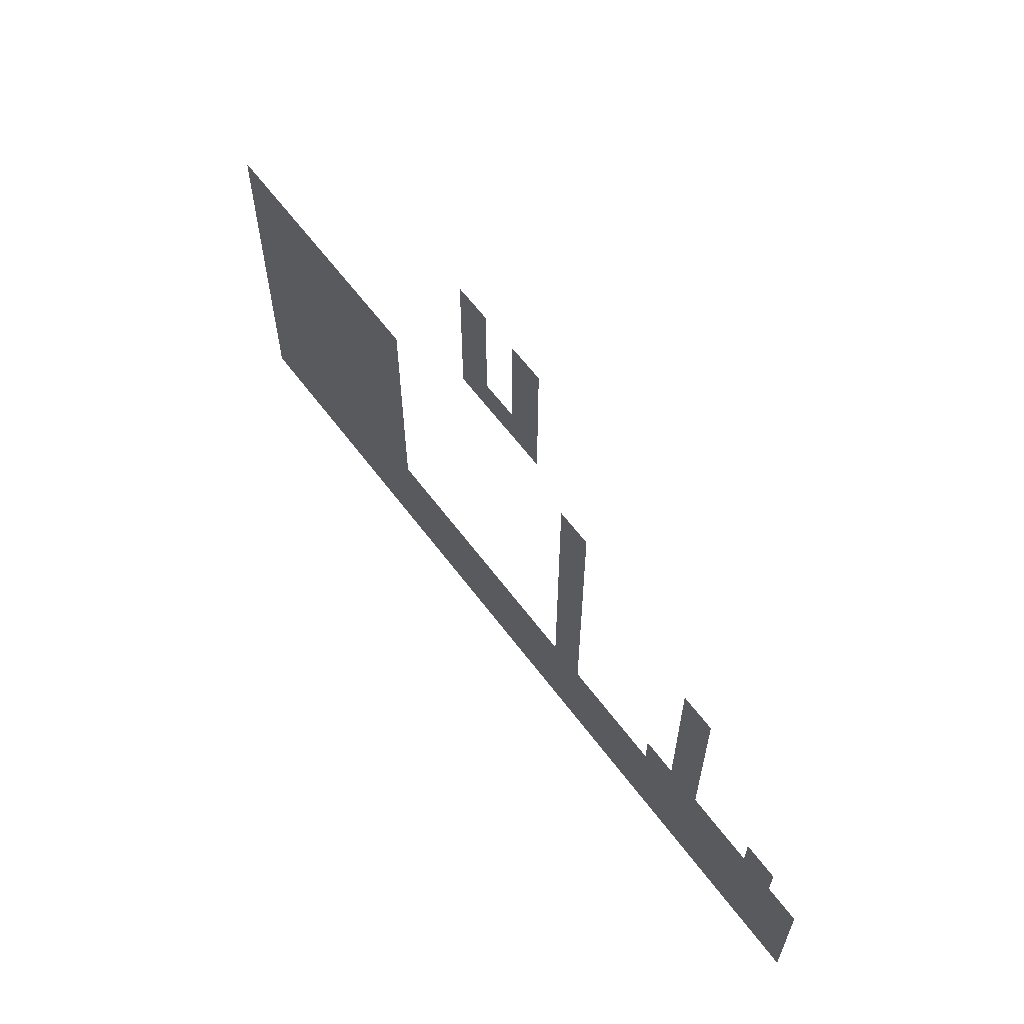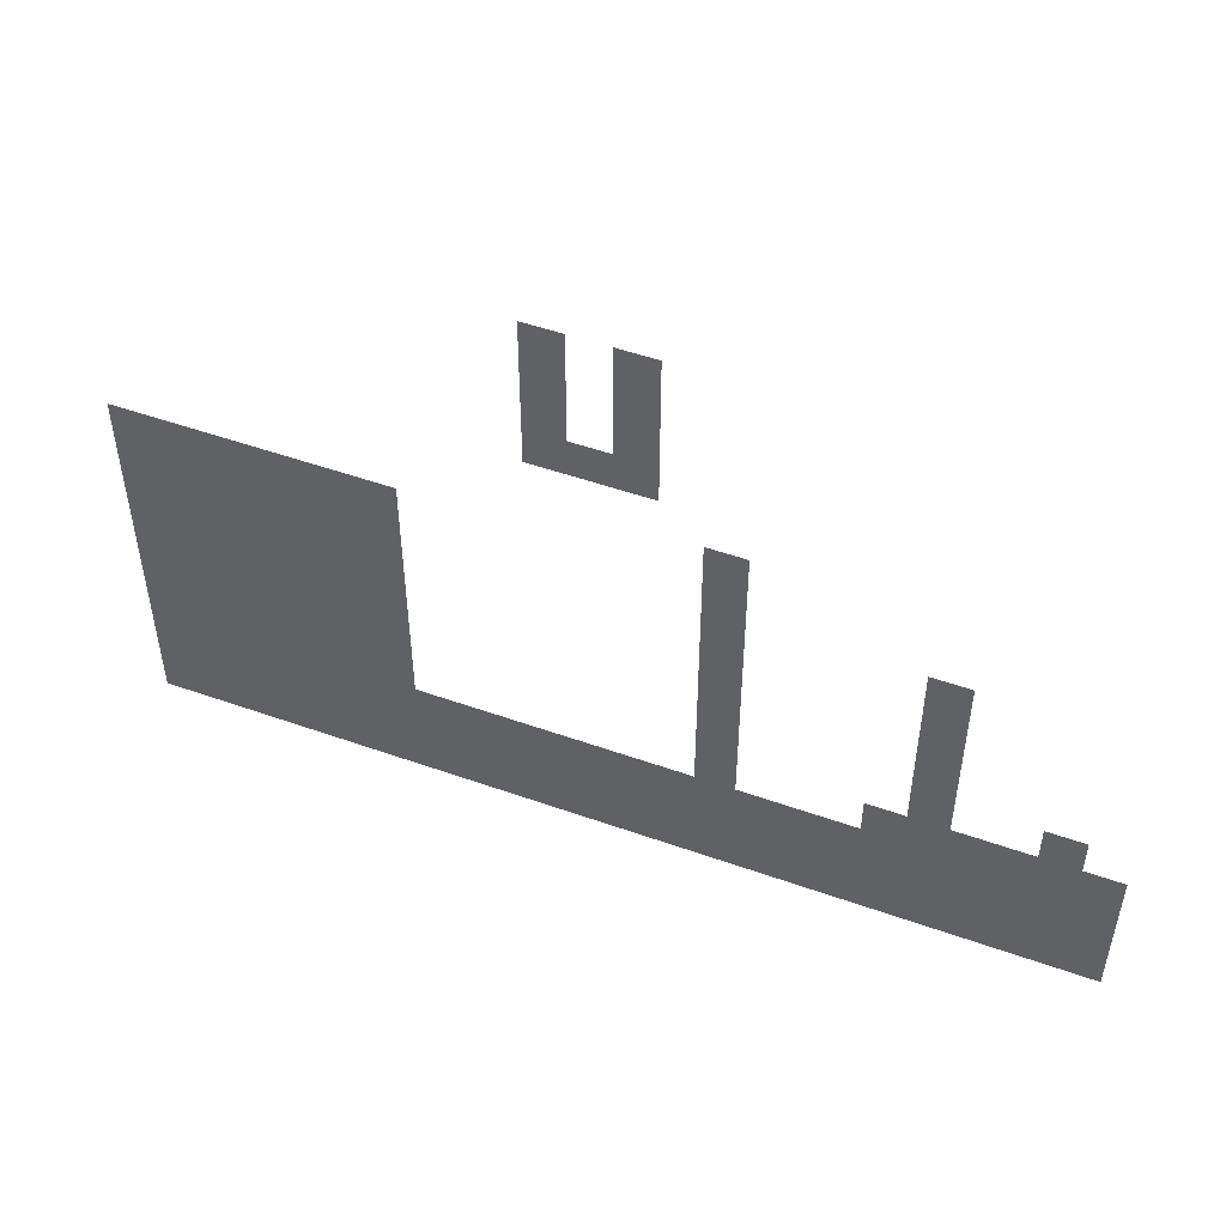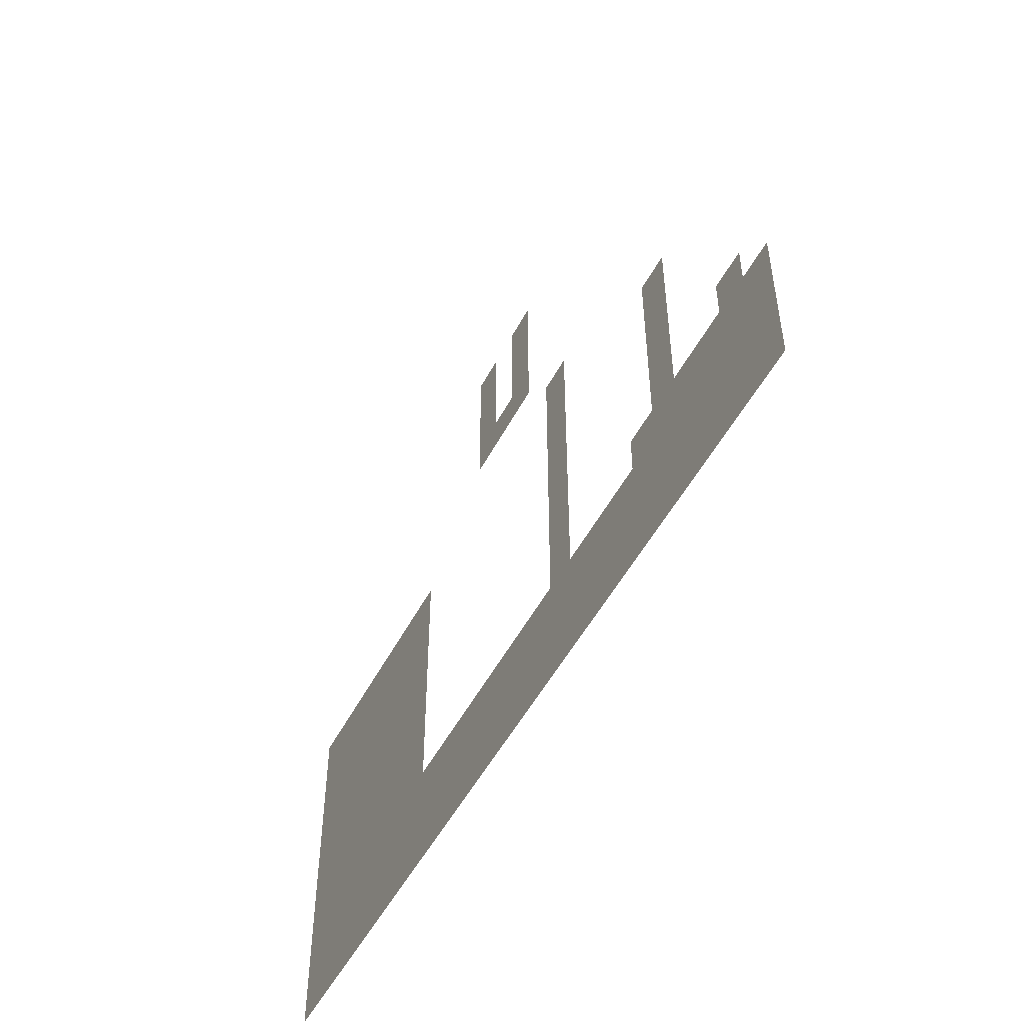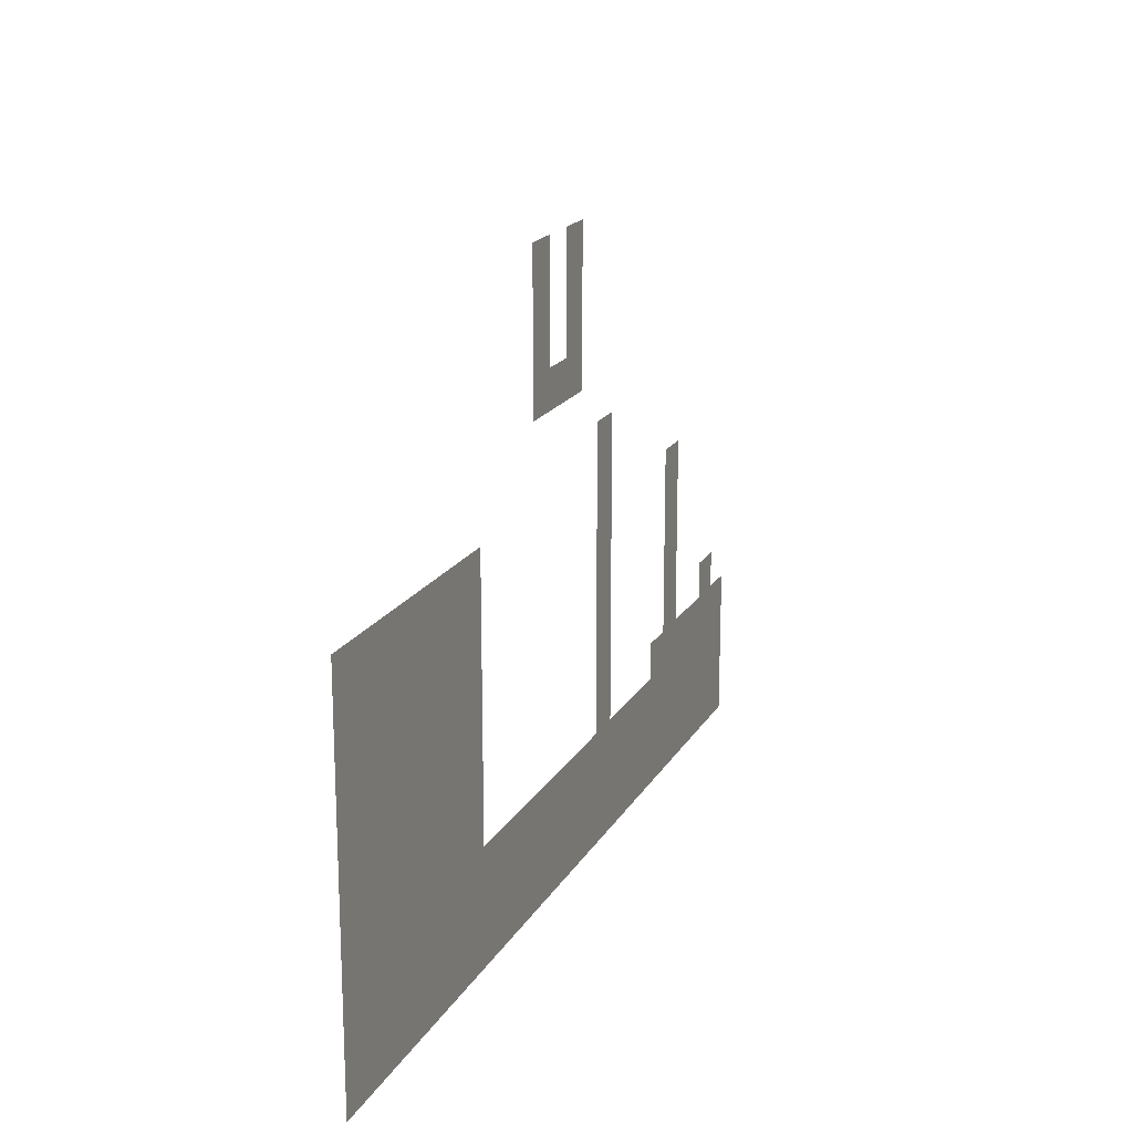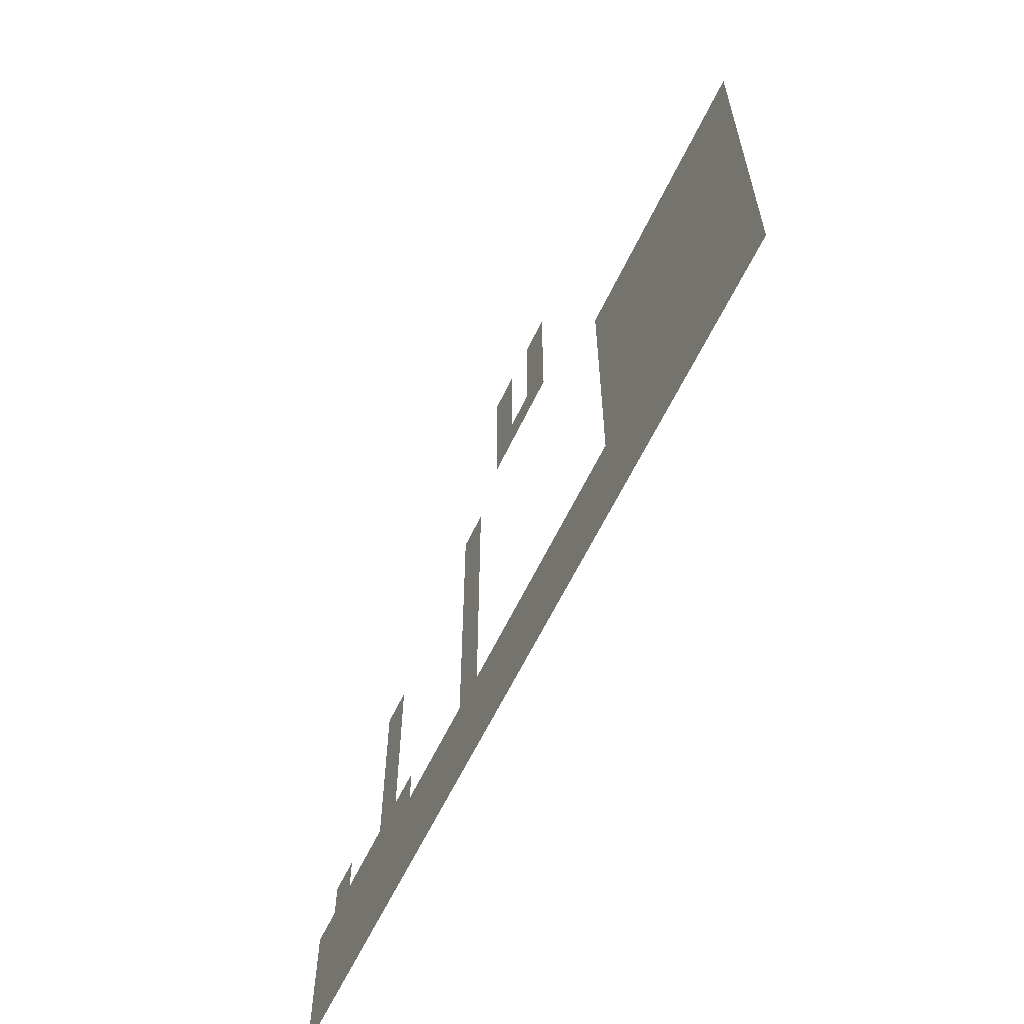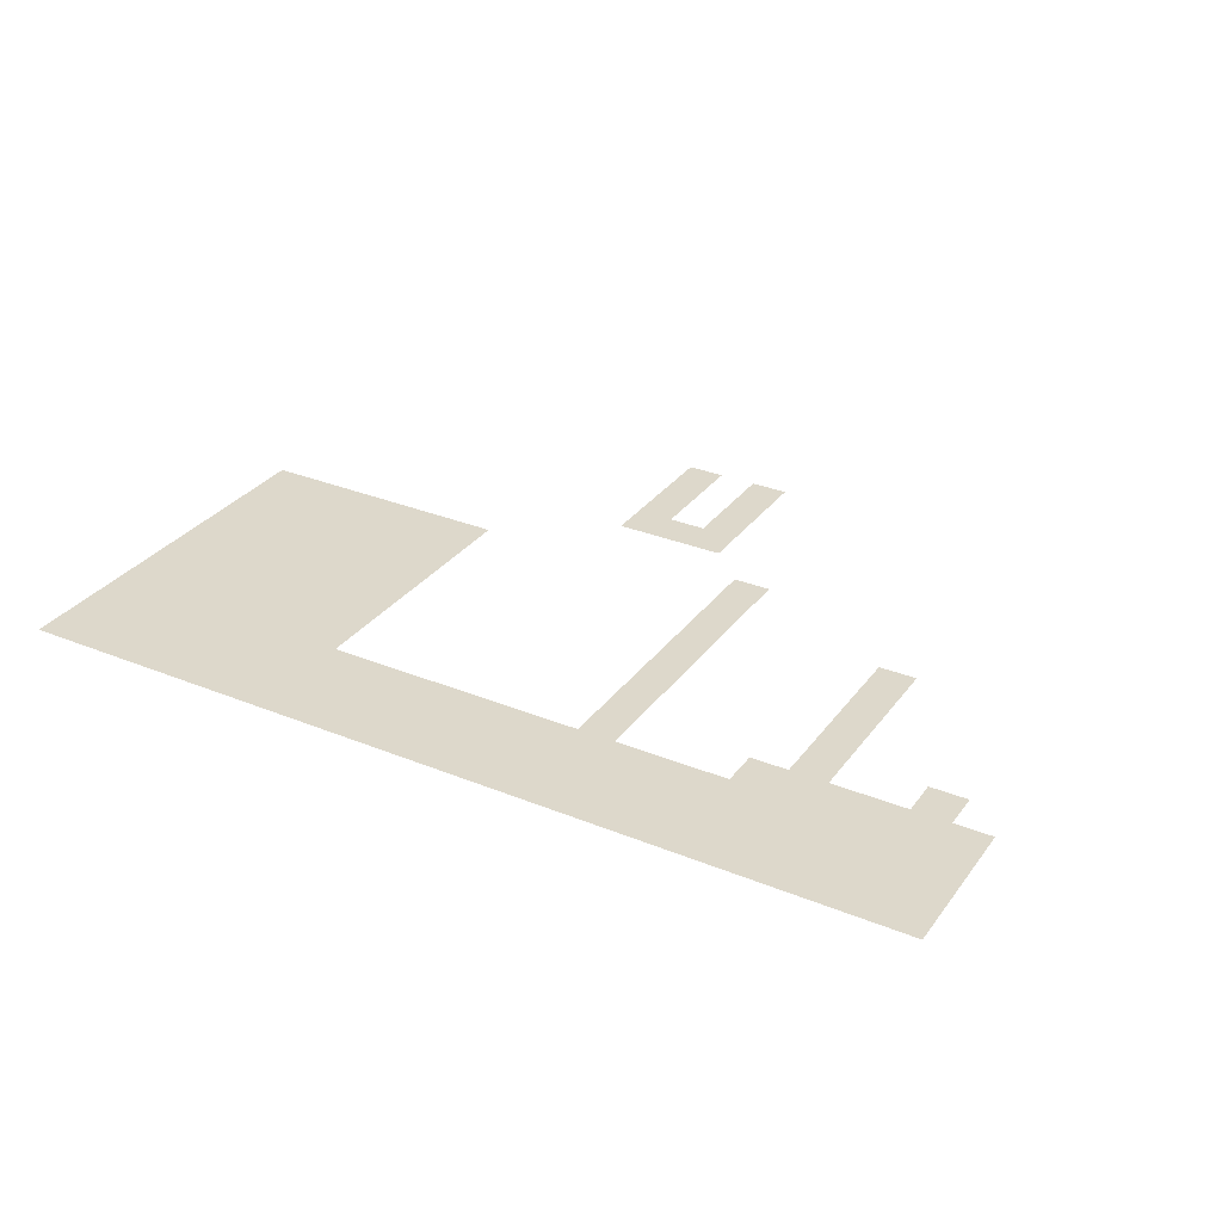
<metadata>
{"format":"obj","ext":"obj","renderer":"f3d","projection":"perspective","resolution":1024,"background":"white","views":[{"elev":62.4,"azim":53.2,"up":"+Y"},{"elev":50.3,"azim":21.3,"up":"+Y"},{"elev":-50.7,"azim":63.1,"up":"+Y"},{"elev":18.5,"azim":-68.5,"up":"+Y"},{"elev":-60.9,"azim":-115.3,"up":"+Y"},{"elev":31.3,"azim":30.1,"up":"+Z"}]}
</metadata>
<code>
v -544 -2816 0
v -576 -2816 0
v -576 -2784 0
v -544 -2784 0
v -544 -2848 0
v -576 -2848 0
v -544 -2880 0
v -576 -2880 0
v -384 -2880 0
v -416 -2880 0
v -416 -2848 0
v -384 -2848 0
v -544 -2912 0
v -576 -2912 0
v -384 -2912 0
v -416 -2912 0
v -544 -2944 0
v -576 -2944 0
v -384 -2944 0
v -416 -2944 0
v -544 -2976 0
v -576 -2976 0
v -384 -2976 0
v -416 -2976 0
v -544 -3008 0
v -576 -3008 0
v -384 -3008 0
v -416 -3008 0
v -288 -3008 0
v -320 -3008 0
v -320 -2976 0
v -288 -2976 0
v -544 -3040 0
v -576 -3040 0
v -384 -3040 0
v -416 -3040 0
v -544 -3072 0
v -576 -3072 0
v -672 -2656 0
v -704 -2656 0
v -704 -2624 0
v -672 -2624 0
v -608 -2656 0
v -640 -2656 0
v -640 -2624 0
v -608 -2624 0
v -672 -2688 0
v -704 -2688 0
v -608 -2688 0
v -640 -2688 0
v -672 -2720 0
v -704 -2720 0
v -608 -2720 0
v -640 -2720 0
v -672 -2752 0
v -704 -2752 0
v -640 -2752 0
v -608 -2752 0
v -992 -2848 0
v -1024 -2848 0
v -1024 -2816 0
v -992 -2816 0
v -960 -2848 0
v -960 -2816 0
v -928 -2848 0
v -928 -2816 0
v -896 -2848 0
v -896 -2816 0
v -864 -2848 0
v -864 -2816 0
v -832 -2848 0
v -832 -2816 0
v -800 -2848 0
v -800 -2816 0
v -992 -2880 0
v -1024 -2880 0
v -960 -2880 0
v -928 -2880 0
v -896 -2880 0
v -864 -2880 0
v -832 -2880 0
v -800 -2880 0
v -992 -2912 0
v -1024 -2912 0
v -960 -2912 0
v -928 -2912 0
v -896 -2912 0
v -864 -2912 0
v -832 -2912 0
v -800 -2912 0
v -992 -2944 0
v -1024 -2944 0
v -960 -2944 0
v -928 -2944 0
v -896 -2944 0
v -864 -2944 0
v -832 -2944 0
v -800 -2944 0
v -992 -2976 0
v -1024 -2976 0
v -960 -2976 0
v -928 -2976 0
v -896 -2976 0
v -864 -2976 0
v -832 -2976 0
v -800 -2976 0
v -992 -3008 0
v -1024 -3008 0
v -960 -3008 0
v -928 -3008 0
v -896 -3008 0
v -864 -3008 0
v -832 -3008 0
v -800 -3008 0
v -992 -3040 0
v -1024 -3040 0
v -960 -3040 0
v -928 -3040 0
v -896 -3040 0
v -864 -3040 0
v -832 -3040 0
v -800 -3040 0
v -448 -3040 0
v -448 -3008 0
v -352 -3040 0
v -352 -3008 0
v -320 -3040 0
v -288 -3040 0
v -256 -3040 0
v -256 -3008 0
v -992 -3072 0
v -1024 -3072 0
v -960 -3072 0
v -928 -3072 0
v -896 -3072 0
v -864 -3072 0
v -832 -3072 0
v -800 -3072 0
v -768 -3072 0
v -768 -3040 0
v -736 -3072 0
v -736 -3040 0
v -704 -3072 0
v -704 -3040 0
v -672 -3072 0
v -672 -3040 0
v -640 -3072 0
v -640 -3040 0
v -608 -3072 0
v -608 -3040 0
v -512 -3072 0
v -512 -3040 0
v -480 -3072 0
v -480 -3040 0
v -448 -3072 0
v -416 -3072 0
v -384 -3072 0
v -352 -3072 0
v -320 -3072 0
v -288 -3072 0
v -256 -3072 0
v -992 -3104 0
v -1024 -3104 0
v -960 -3104 0
v -928 -3104 0
v -896 -3104 0
v -864 -3104 0
v -832 -3104 0
v -800 -3104 0
v -768 -3104 0
v -736 -3104 0
v -704 -3104 0
v -672 -3104 0
v -640 -3104 0
v -608 -3104 0
v -576 -3104 0
v -544 -3104 0
v -512 -3104 0
v -480 -3104 0
v -448 -3104 0
v -416 -3104 0
v -384 -3104 0
v -352 -3104 0
v -320 -3104 0
v -288 -3104 0
v -256 -3104 0
v -992 -3136 0
v -1024 -3136 0
v -960 -3136 0
v -928 -3136 0
v -896 -3136 0
v -864 -3136 0
v -832 -3136 0
v -800 -3136 0
v -768 -3136 0
v -736 -3136 0
v -704 -3136 0
v -672 -3136 0
v -640 -3136 0
v -608 -3136 0
v -576 -3136 0
v -544 -3136 0
v -512 -3136 0
v -480 -3136 0
v -448 -3136 0
v -416 -3136 0
v -384 -3136 0
v -352 -3136 0
v -320 -3136 0
v -288 -3136 0
v -256 -3136 0
g mesh_[00]_[00]
f 1 2 3 4
f 5 6 2 1
f 7 8 6 5
f 9 10 11 12
f 13 14 8 7
f 15 16 10 9
f 17 18 14 13
f 19 20 16 15
f 21 22 18 17
f 23 24 20 19
f 25 26 22 21
f 27 28 24 23
f 29 30 31 32
f 33 34 26 25
f 35 36 28 27
f 37 38 34 33
g mesh_[01]_[00]
f 39 40 41 42
f 43 44 45 46
f 47 48 40 39
f 49 50 44 43
f 51 52 48 47
f 53 54 50 49
f 55 56 52 51
f 57 55 51 54
f 58 57 54 53
f 59 60 61 62
f 63 59 62 64
f 65 63 64 66
f 67 65 66 68
f 69 67 68 70
f 71 69 70 72
f 73 71 72 74
f 75 76 60 59
f 77 75 59 63
f 78 77 63 65
f 79 78 65 67
f 80 79 67 69
f 81 80 69 71
f 82 81 71 73
f 83 84 76 75
f 85 83 75 77
f 86 85 77 78
f 87 86 78 79
f 88 87 79 80
f 89 88 80 81
f 90 89 81 82
f 91 92 84 83
f 93 91 83 85
f 94 93 85 86
f 95 94 86 87
f 96 95 87 88
f 97 96 88 89
f 98 97 89 90
f 99 100 92 91
f 101 99 91 93
f 102 101 93 94
f 103 102 94 95
f 104 103 95 96
f 105 104 96 97
f 106 105 97 98
f 107 108 100 99
f 109 107 99 101
f 110 109 101 102
f 111 110 102 103
f 112 111 103 104
f 113 112 104 105
f 114 113 105 106
f 115 116 108 107
f 117 115 107 109
f 118 117 109 110
f 119 118 110 111
f 120 119 111 112
f 121 120 112 113
f 122 121 113 114
f 36 123 124 28
f 35 36 28 27
f 125 35 27 126
f 127 125 126 30
f 128 127 30 29
f 129 128 29 130
f 131 132 116 115
f 133 131 115 117
f 134 133 117 118
f 135 134 118 119
f 136 135 119 120
f 137 136 120 121
f 138 137 121 122
f 139 138 122 140
f 141 139 140 142
f 143 141 142 144
f 145 143 144 146
f 147 145 146 148
f 149 147 148 150
f 38 149 150 34
f 37 38 34 33
f 151 37 33 152
f 153 151 152 154
f 155 153 154 123
f 156 155 123 36
f 157 156 36 35
f 158 157 35 125
f 159 158 125 127
f 160 159 127 128
f 161 160 128 129
f 162 163 132 131
f 164 162 131 133
f 165 164 133 134
f 166 165 134 135
f 167 166 135 136
f 168 167 136 137
f 169 168 137 138
f 170 169 138 139
f 171 170 139 141
f 172 171 141 143
f 173 172 143 145
f 174 173 145 147
f 175 174 147 149
f 176 175 149 38
f 177 176 38 37
f 178 177 37 151
f 179 178 151 153
f 180 179 153 155
f 181 180 155 156
f 182 181 156 157
f 183 182 157 158
f 184 183 158 159
f 185 184 159 160
f 186 185 160 161
f 187 188 163 162
f 189 187 162 164
f 190 189 164 165
f 191 190 165 166
f 192 191 166 167
f 193 192 167 168
f 194 193 168 169
f 195 194 169 170
f 196 195 170 171
f 197 196 171 172
f 198 197 172 173
f 199 198 173 174
f 200 199 174 175
f 201 200 175 176
f 202 201 176 177
f 203 202 177 178
f 204 203 178 179
f 205 204 179 180
f 206 205 180 181
f 207 206 181 182
f 208 207 182 183
f 209 208 183 184
f 210 209 184 185
f 211 210 185 186

</code>
